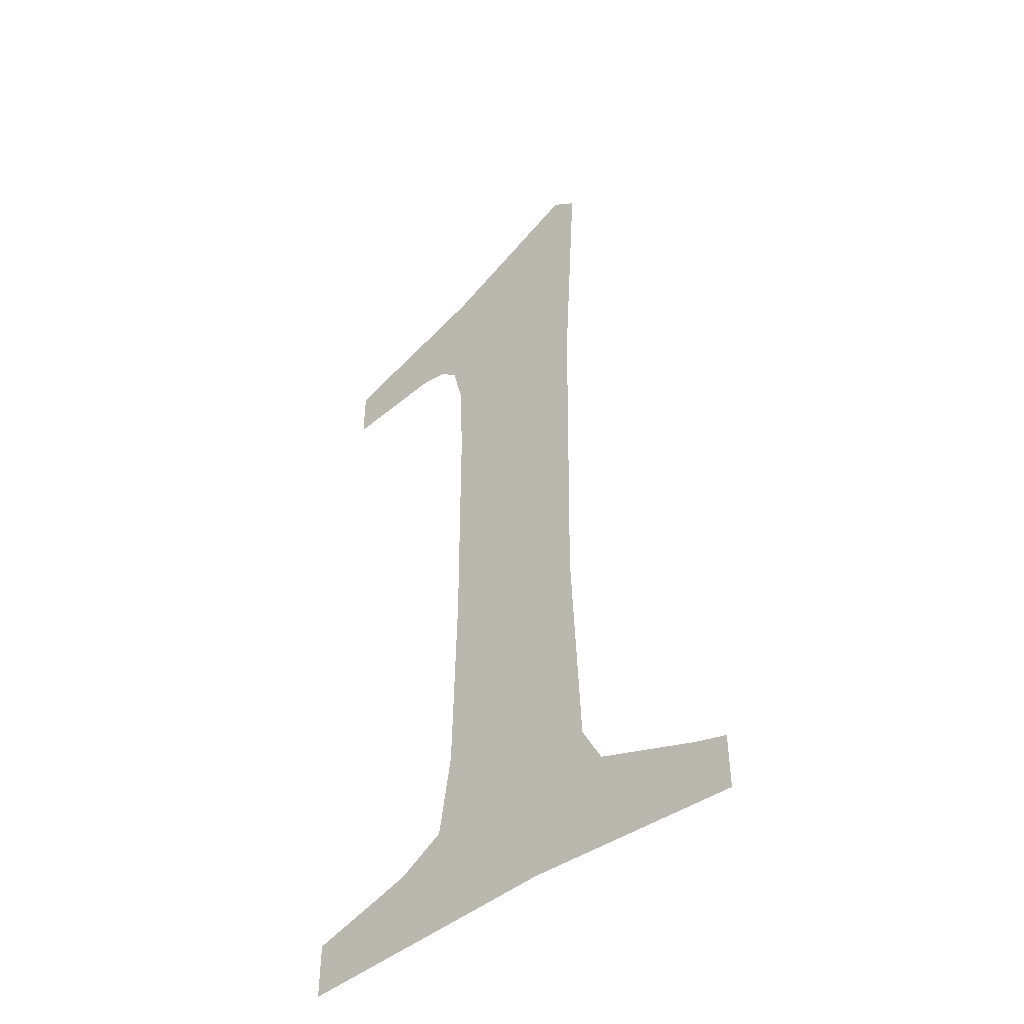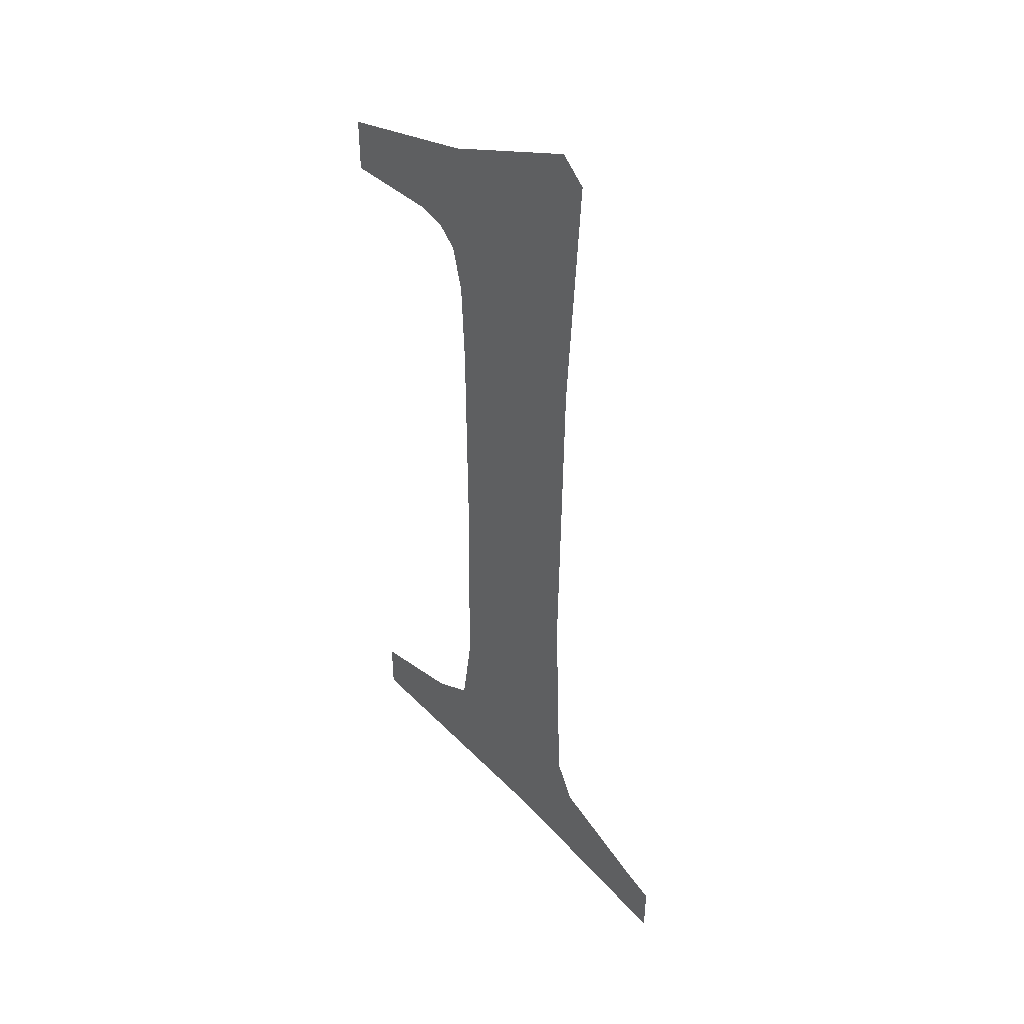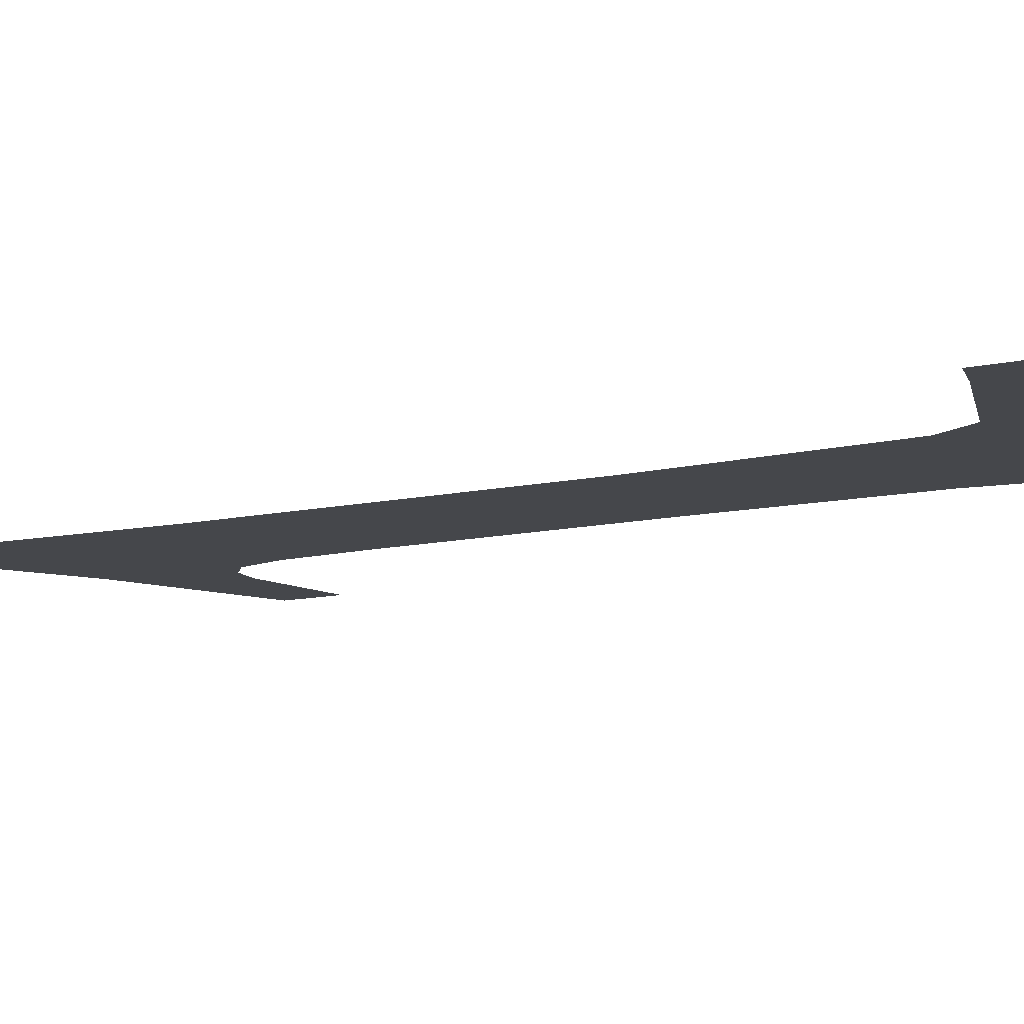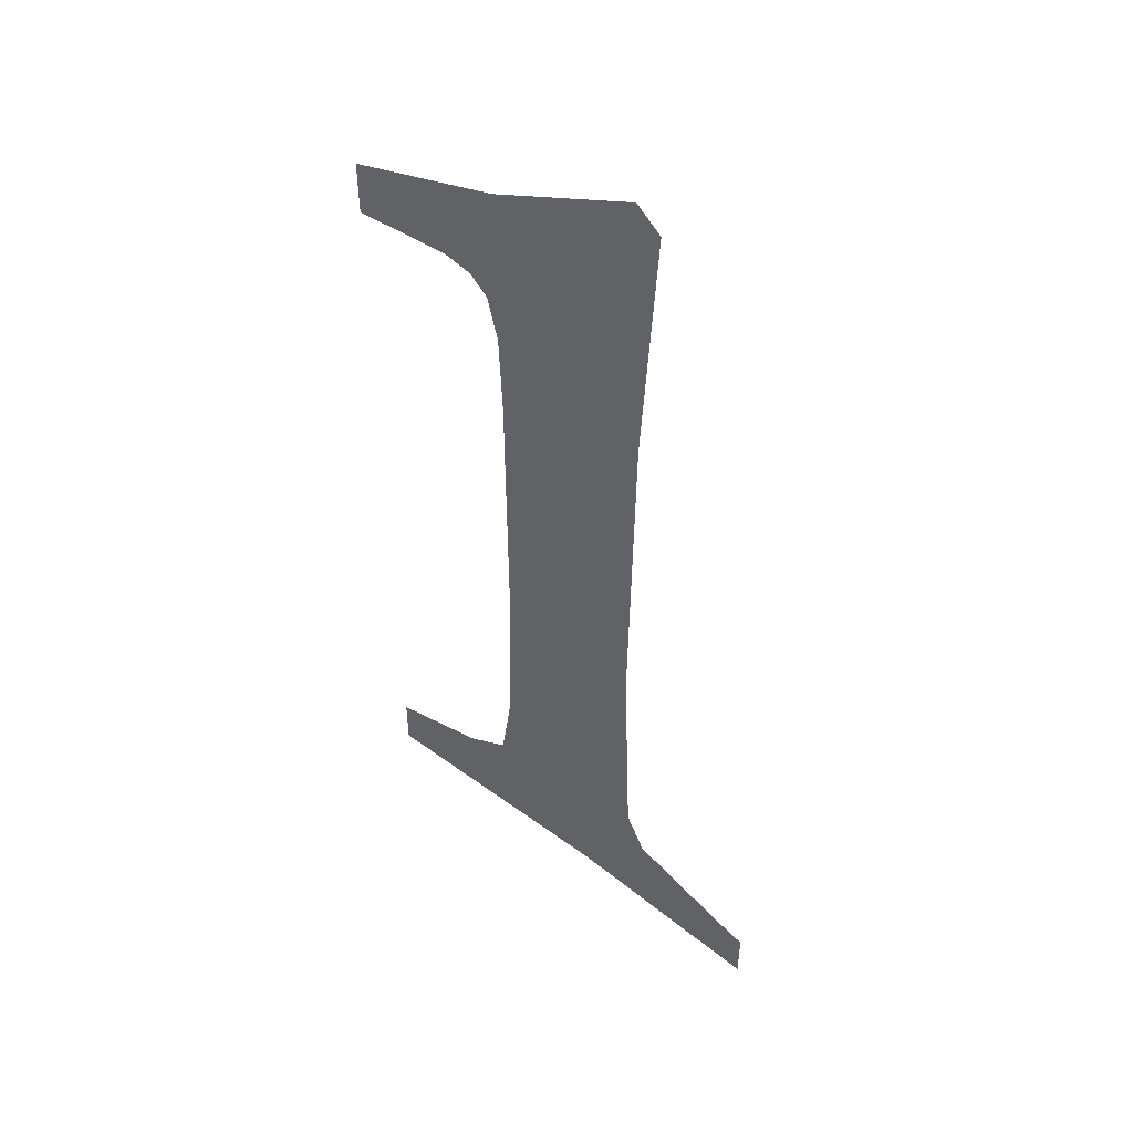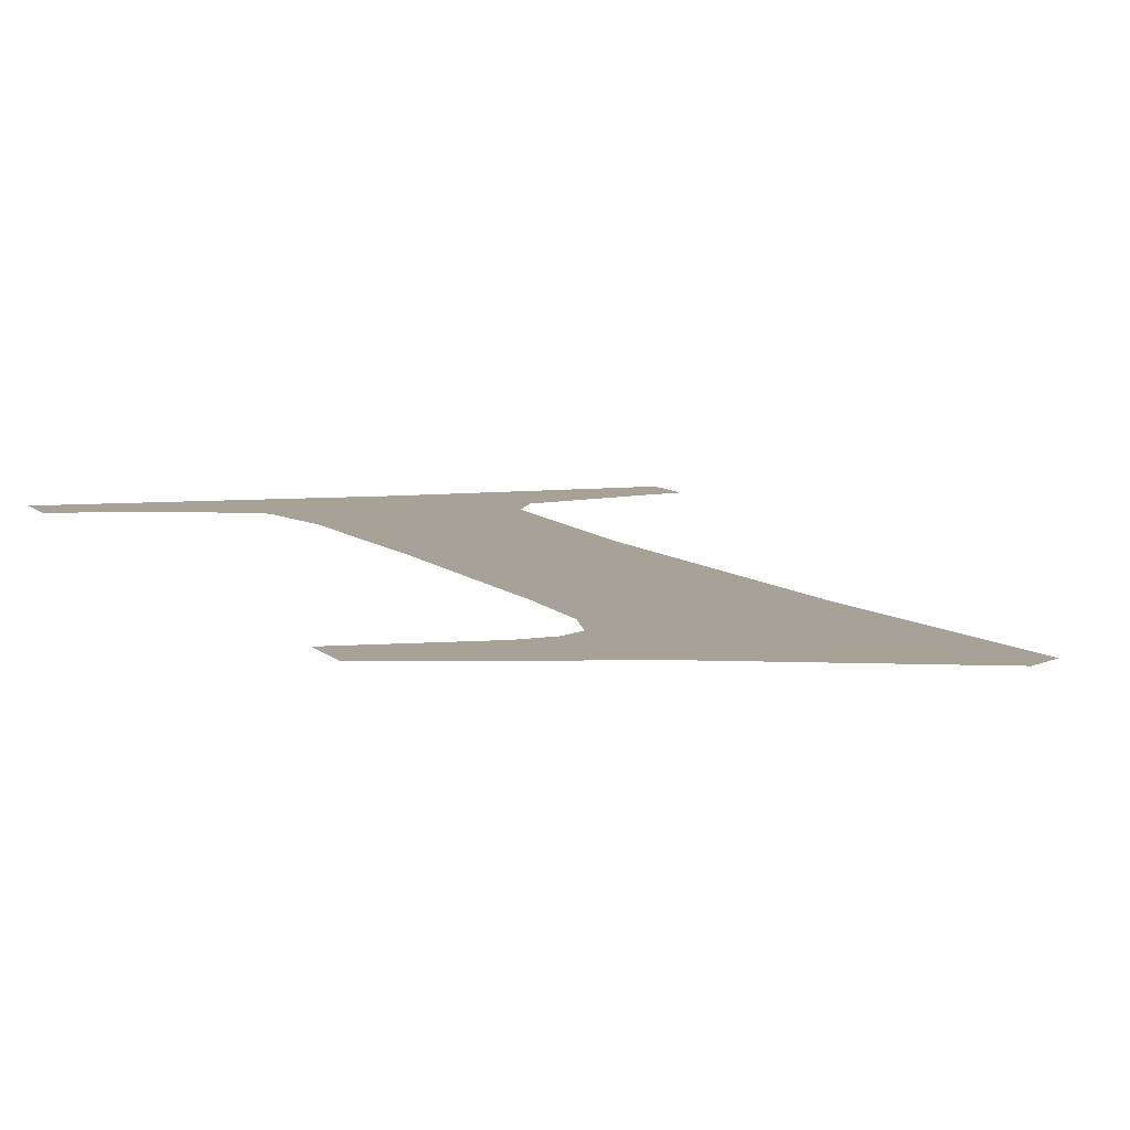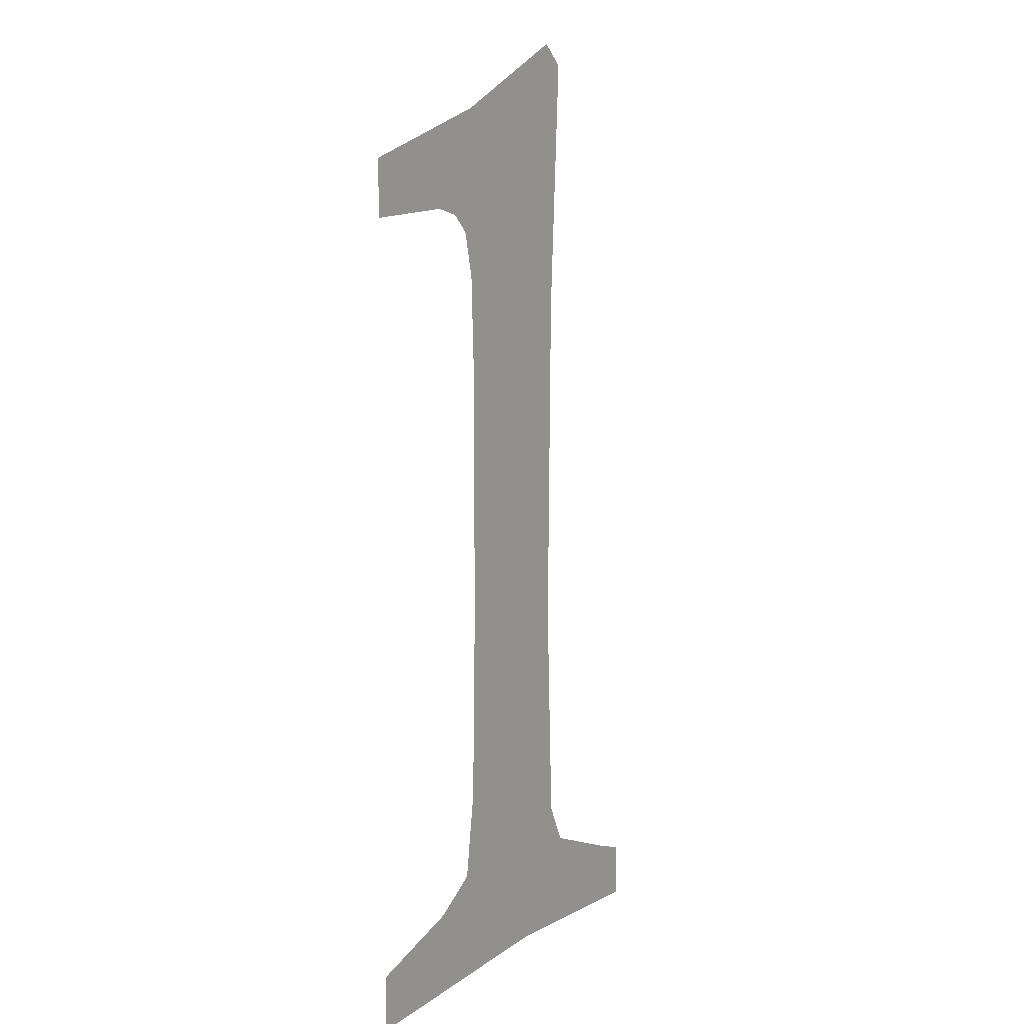
<metadata>
{"format":"obj","ext":"obj","renderer":"f3d","projection":"perspective","resolution":1024,"background":"white","views":[{"elev":-45.8,"azim":-138.9,"up":"+Y"},{"elev":44.6,"azim":-129.5,"up":"+Y"},{"elev":-10.3,"azim":-58.3,"up":"+Z"},{"elev":49.7,"azim":-139.9,"up":"+Y"},{"elev":6.4,"azim":161.0,"up":"+Z"},{"elev":8.3,"azim":121.0,"up":"+Y"}]}
</metadata>
<code>
o #ID890
v -0.02577 0.2997 0.6802
v -0.02588 0.2971 0.6802
v -0.02583 0.2938 0.6802
v -0.02602 0.2995 0.6802
v -0.02432 0.299 0.6802
v -0.02277 0.298 0.6802
v -0.02277 0.2985 0.6802
v -0.02377 0.2981 0.6802
v -0.02404 0.298 0.6802
v -0.02422 0.2978 0.6802
v -0.02433 0.2974 0.6802
v -0.02437 0.2966 0.6802
v -0.02437 0.2962 0.6802
v -0.02438 0.2941 0.6802
v -0.02538 0.2904 0.6802
v -0.02592 0.2917 0.6802
v -0.02612 0.2913 0.6802
v -0.02742 0.2903 0.6802
v -0.02711 0.2909 0.6802
v -0.02742 0.2908 0.6802
v -0.02377 0.2911 0.6802
v -0.02277 0.2903 0.6802
v -0.02277 0.2908 0.6802
v -0.02422 0.2914 0.6802
v -0.02434 0.2922 0.6802
v -0.02438 0.2941 0.6802
v -0.02434 0.2922 0.6802
v -0.02538 0.2904 0.6802
v -0.02422 0.2914 0.6802
v -0.02377 0.2911 0.6802
v -0.02277 0.2903 0.6802
v -0.02277 0.2908 0.6802
v -0.02742 0.2908 0.6802
v -0.02711 0.2909 0.6802
v -0.02742 0.2903 0.6802
v -0.02612 0.2913 0.6802
v -0.02592 0.2917 0.6802
v -0.02583 0.2938 0.6802
v -0.02577 0.2997 0.6802
v -0.02437 0.2962 0.6802
v -0.02437 0.2966 0.6802
v -0.02433 0.2974 0.6802
v -0.02432 0.299 0.6802
v -0.02422 0.2978 0.6802
v -0.02404 0.298 0.6802
v -0.02377 0.2981 0.6802
v -0.02277 0.298 0.6802
v -0.02277 0.2985 0.6802
v -0.02602 0.2995 0.6802
v -0.02588 0.2971 0.6802
f 1 2 3
f 2 1 4
f 5 6 7
f 6 5 8
f 8 5 9
f 9 5 10
f 10 5 11
f 11 5 1
f 11 1 12
f 12 1 13
f 13 1 14
f 14 1 15
f 15 1 3
f 15 3 16
f 15 16 17
f 15 17 18
f 18 17 19
f 18 19 20
f 21 22 23
f 22 21 15
f 15 21 24
f 15 24 25
f 15 25 14
f 26 27 28
f 27 29 28
f 29 30 28
f 28 30 31
f 32 31 30
f 33 34 35
f 34 36 35
f 35 36 28
f 36 37 28
f 37 38 28
f 38 39 28
f 28 39 26
f 26 39 40
f 40 39 41
f 41 39 42
f 39 43 42
f 42 43 44
f 44 43 45
f 45 43 46
f 46 43 47
f 48 47 43
f 49 39 50
f 38 50 39

</code>
